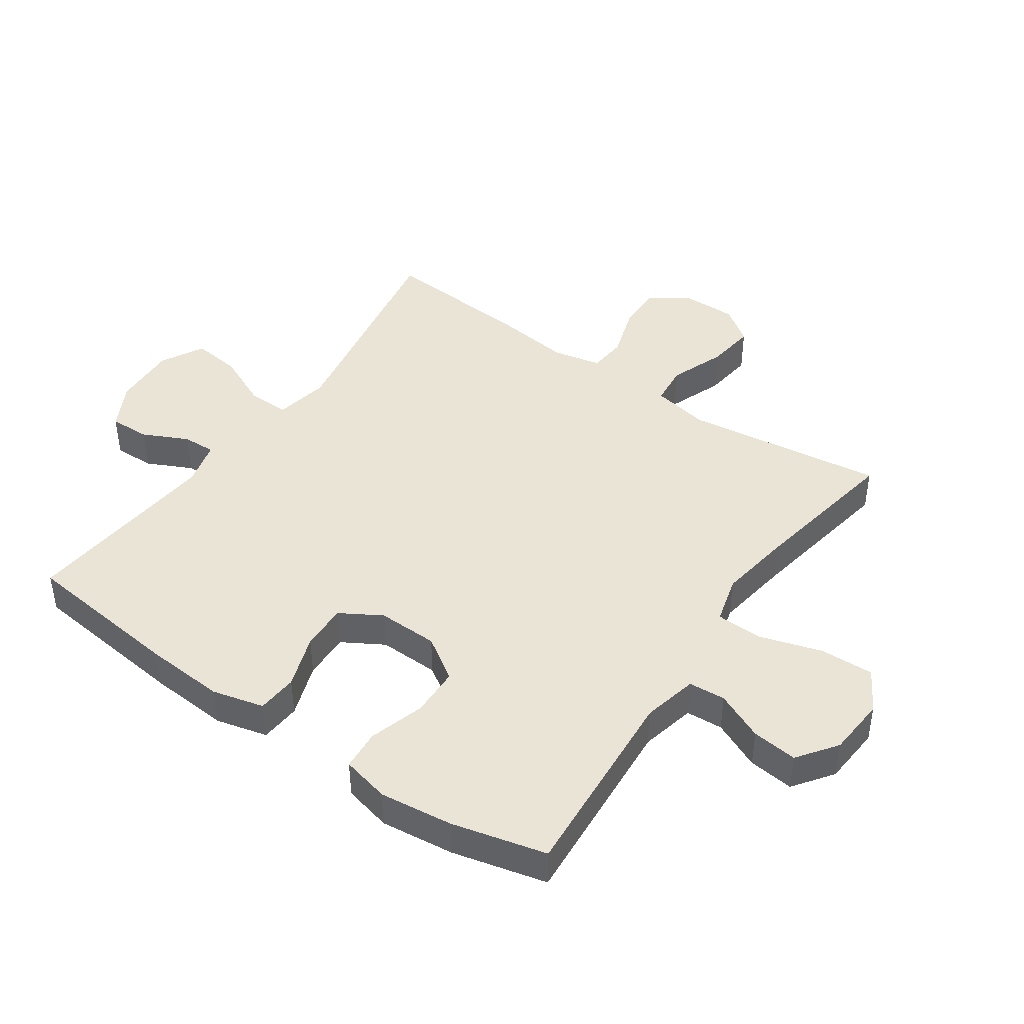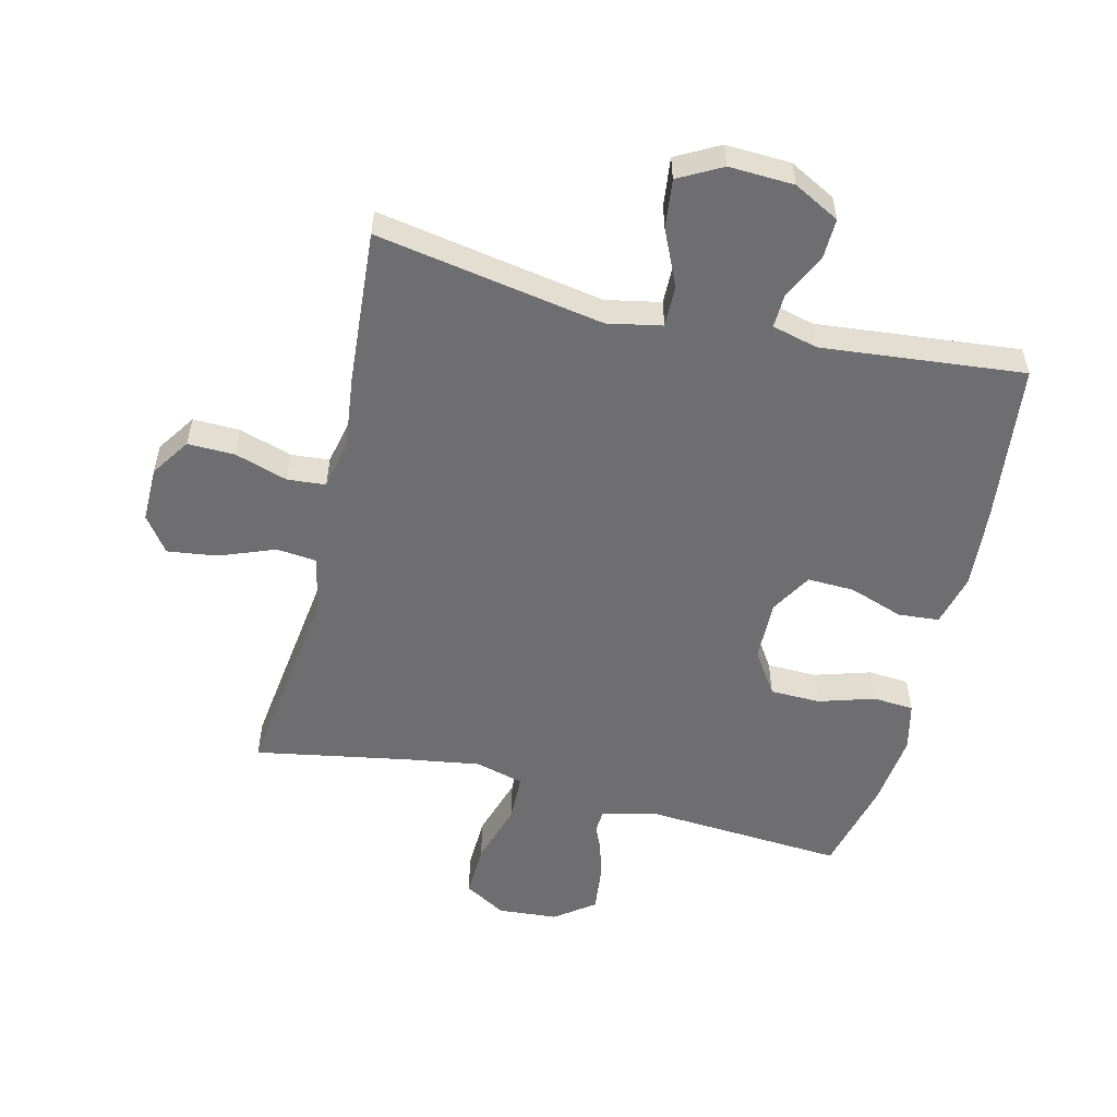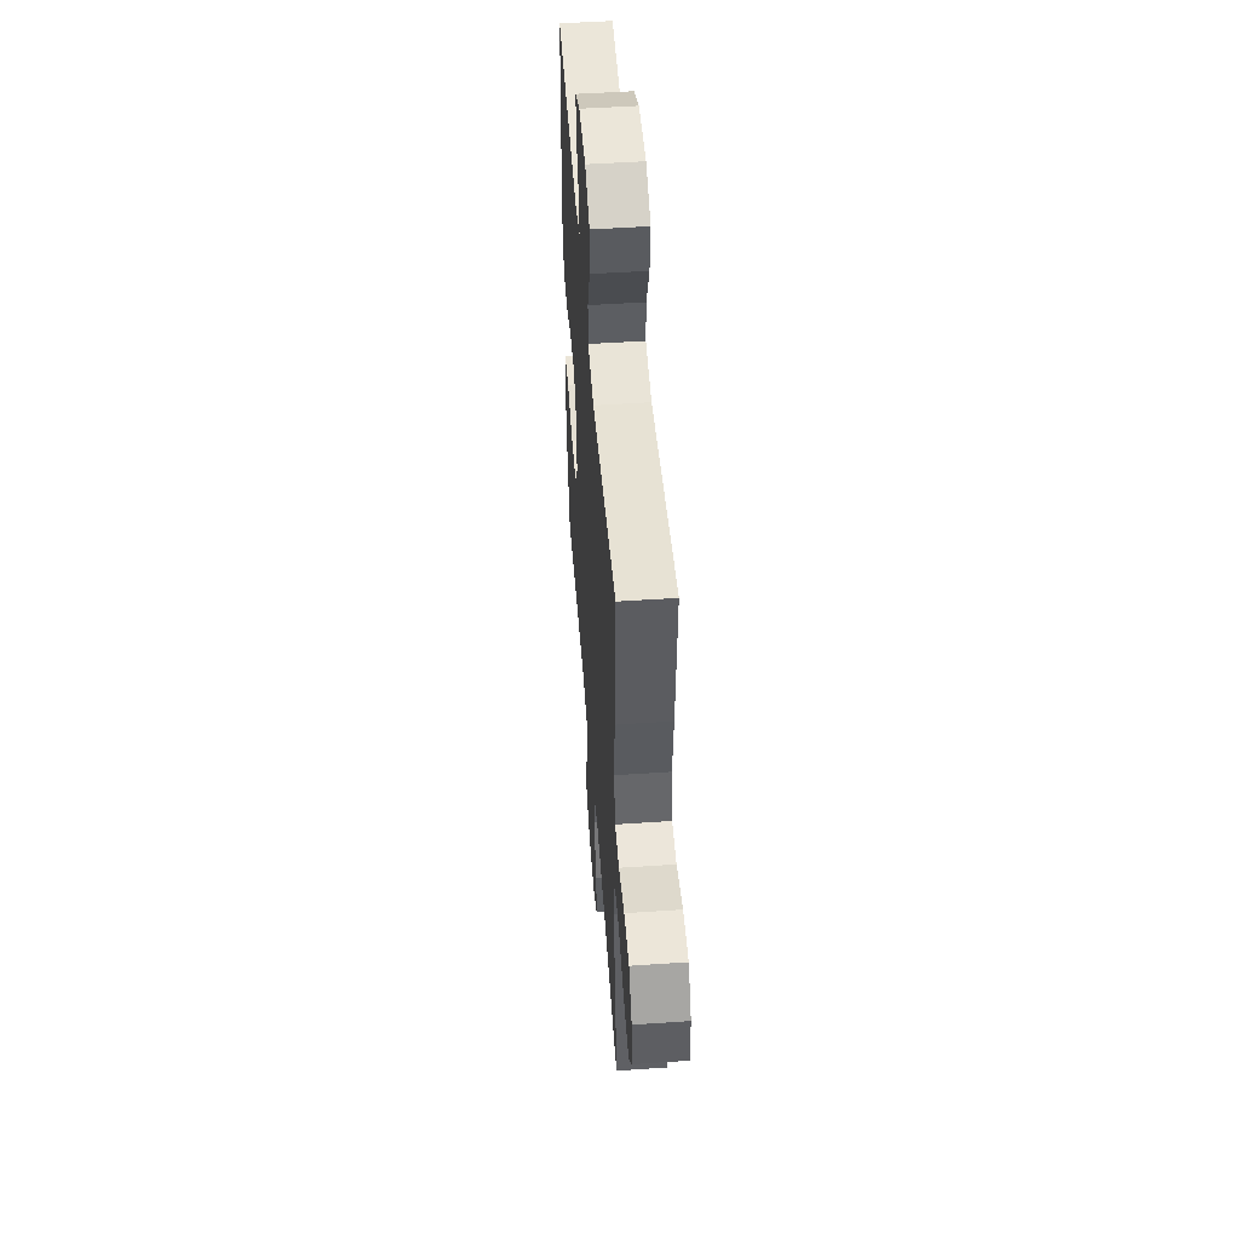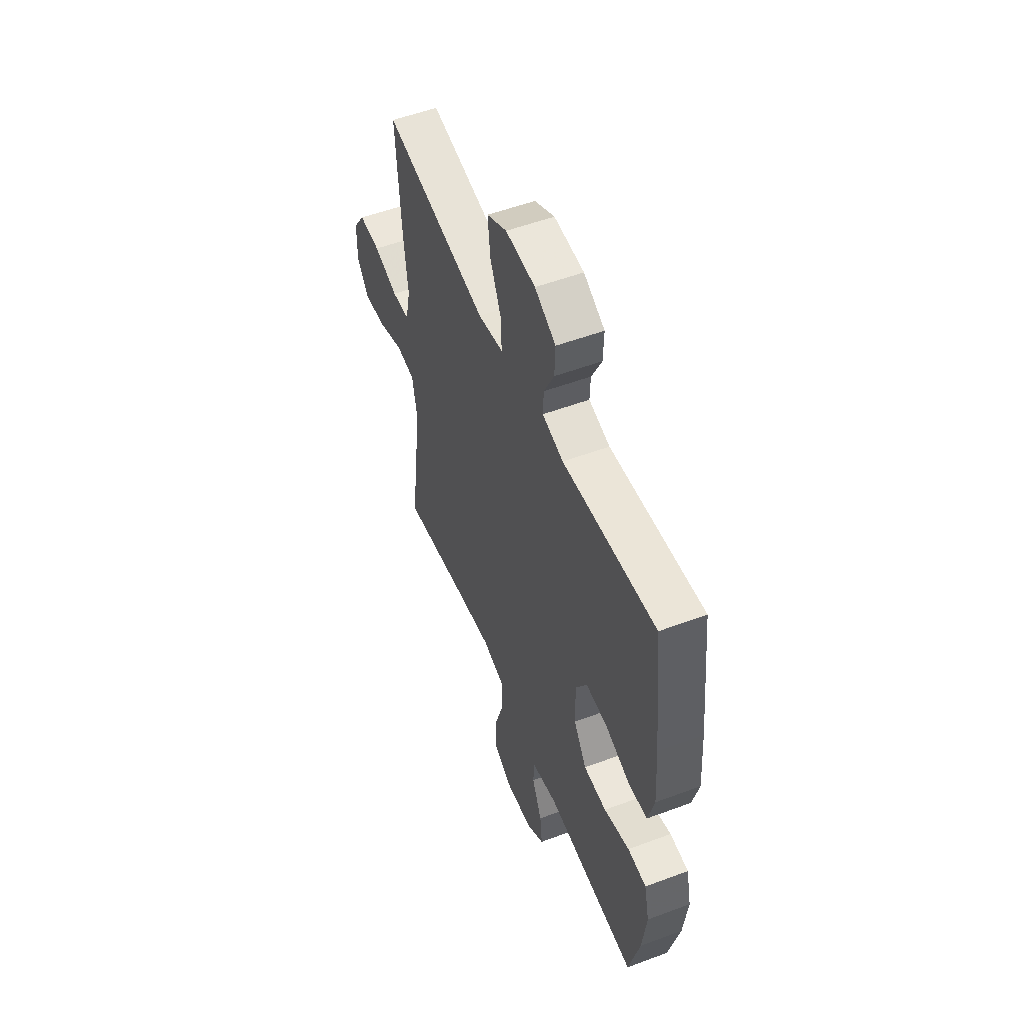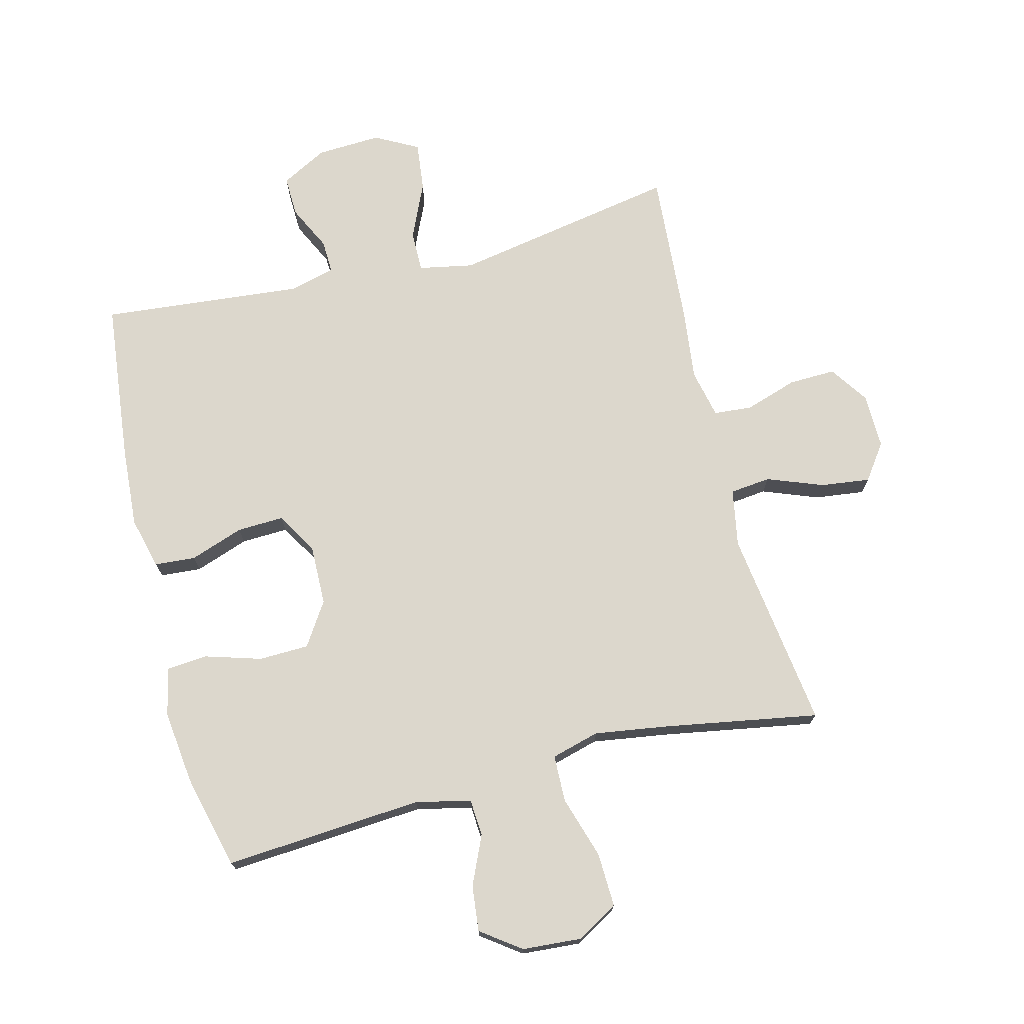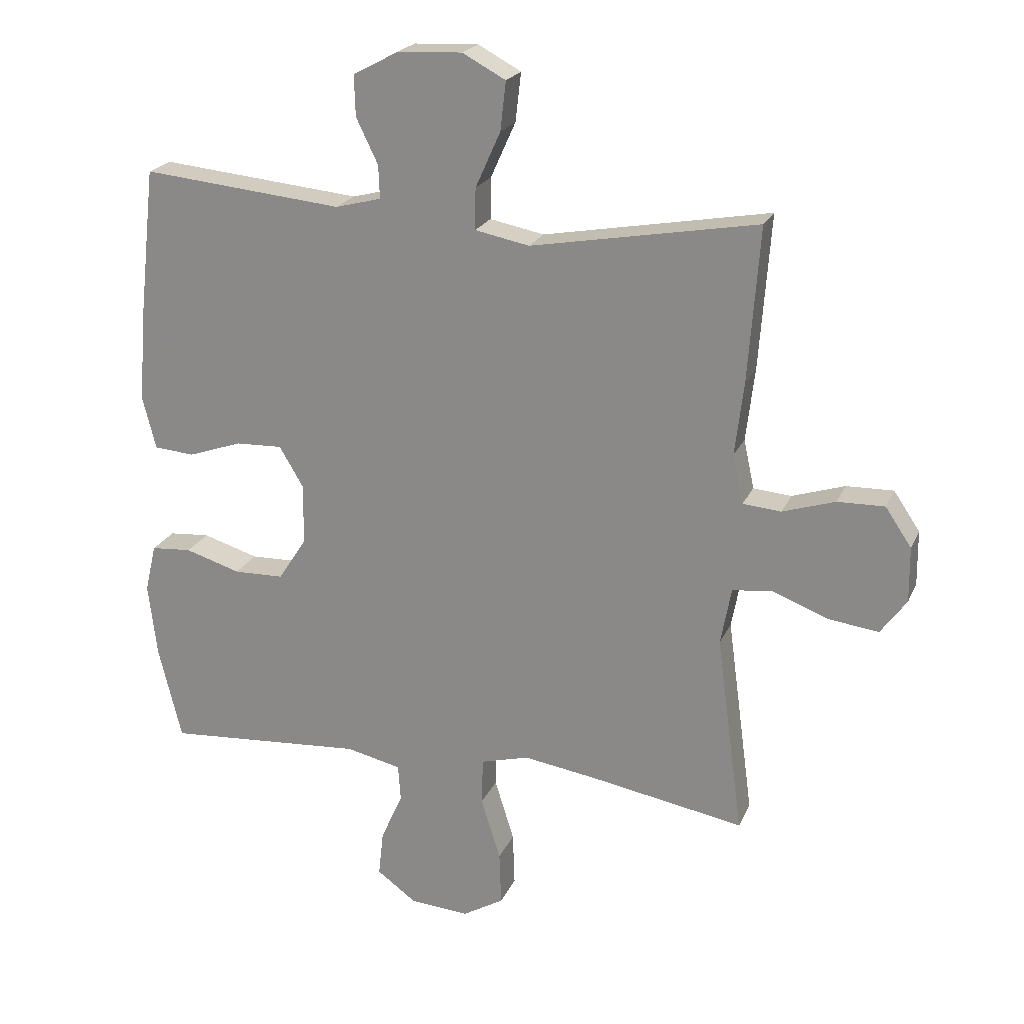
<metadata>
{"format":"obj","ext":"obj","renderer":"f3d","projection":"perspective","resolution":1024,"background":"white","views":[{"elev":43.7,"azim":124.8,"up":"+Y"},{"elev":-54.4,"azim":-13.5,"up":"+Y"},{"elev":50.4,"azim":-94.3,"up":"+Z"},{"elev":53.9,"azim":68.3,"up":"+Z"},{"elev":72.8,"azim":165.7,"up":"+Y"},{"elev":21.7,"azim":-160.9,"up":"+Z"}]}
</metadata>
<code>
v -0.5 0.07 0.5
v -0.138 0.07 0.435
v -0.051 0.07 0.452
v -0.052 0.07 0.518
v -0.092 0.07 0.607
v -0.101 0.07 0.685
v -0.032 0.07 0.722
v 0.071 0.07 0.717
v 0.144 0.07 0.678
v 0.142 0.07 0.613
v 0.107 0.07 0.541
v 0.105 0.07 0.488
v 0.178 0.07 0.469
v 0.5 0.07 0.5
v 0.529 0.07 0.241
v 0.538 0.07 0.113
v 0.517 0.07 0.03
v 0.452 0.07 0.025
v 0.366 0.07 0.055
v 0.291 0.07 0.058
v 0.252 0.07 -0.008
v 0.254 0.07 -0.105
v 0.299 0.07 -0.174
v 0.379 0.07 -0.176
v 0.468 0.07 -0.149
v 0.533 0.07 -0.154
v 0.551 0.07 -0.231
v 0.537 0.07 -0.349
v 0.5 0.07 -0.5
v 0.182 0.07 -0.477
v 0.094 0.07 -0.497
v 0.09 0.07 -0.556
v 0.125 0.07 -0.634
v 0.133 0.07 -0.707
v 0.07 0.07 -0.753
v -0.025 0.07 -0.76
v -0.091 0.07 -0.721
v -0.088 0.07 -0.635
v -0.057 0.07 -0.535
v -0.059 0.07 -0.46
v -0.136 0.07 -0.439
v -0.255 0.07 -0.457
v -0.5 0.07 -0.5
v -0.457 0.07 -0.18
v -0.474 0.07 -0.088
v -0.539 0.07 -0.081
v -0.628 0.07 -0.115
v -0.707 0.07 -0.125
v -0.748 0.07 -0.068
v -0.747 0.07 0.02
v -0.705 0.07 0.082
v -0.63 0.07 0.08
v -0.546 0.07 0.053
v -0.485 0.07 0.058
v -0.468 0.07 0.136
v -0.482 0.07 0.254
v -0.5 0 0.5
v -0.138 0 0.435
v -0.051 0 0.452
v -0.052 0 0.518
v -0.092 0 0.607
v -0.101 0 0.685
v -0.032 0 0.722
v 0.071 0 0.717
v 0.144 0 0.678
v 0.142 0 0.613
v 0.107 0 0.541
v 0.105 0 0.488
v 0.178 0 0.469
v 0.5 0 0.5
v 0.529 0 0.241
v 0.538 0 0.113
v 0.517 0 0.03
v 0.452 0 0.025
v 0.366 0 0.055
v 0.291 0 0.058
v 0.252 0 -0.008
v 0.254 0 -0.105
v 0.299 0 -0.174
v 0.379 0 -0.176
v 0.468 0 -0.149
v 0.533 0 -0.154
v 0.551 0 -0.231
v 0.537 0 -0.349
v 0.5 0 -0.5
v 0.182 0 -0.477
v 0.094 0 -0.497
v 0.09 0 -0.556
v 0.125 0 -0.634
v 0.133 0 -0.707
v 0.07 0 -0.753
v -0.025 0 -0.76
v -0.091 0 -0.721
v -0.088 0 -0.635
v -0.057 0 -0.535
v -0.059 0 -0.46
v -0.136 0 -0.439
v -0.255 0 -0.457
v -0.5 0 -0.5
v -0.457 0 -0.18
v -0.474 0 -0.088
v -0.539 0 -0.081
v -0.628 0 -0.115
v -0.707 0 -0.125
v -0.748 0 -0.068
v -0.747 0 0.02
v -0.705 0 0.082
v -0.63 0 0.08
v -0.546 0 0.053
v -0.485 0 0.058
v -0.468 0 0.136
v -0.482 0 0.254
f 55 56 1 2
f 54 55 2 3
f 50 51 52 53
f 50 53 54
f 49 50 54
f 46 47 48 49
f 46 49 54
f 45 46 54 3
f 42 43 44
f 41 42 44 45
f 40 41 45 3
f 36 37 38 39
f 36 39 40 3
f 32 33 34 35
f 31 32 35 36
f 27 28 29 30
f 27 30 31
f 24 25 26 27
f 23 24 27 31
f 22 23 31
f 21 22 31 36
f 16 17 18 19
f 16 19 20
f 13 14 15 16
f 12 13 16 20
f 8 9 10 11
f 8 11 12
f 7 8 12
f 4 5 6 7
f 21 36 3 4
f 12 20 21
f 4 7 12 21
f 58 57 112 111
f 59 58 111 110
f 109 108 107 106
f 110 109 106
f 110 106 105
f 105 104 103 102
f 110 105 102
f 59 110 102 101
f 100 99 98
f 101 100 98 97
f 59 101 97 96
f 95 94 93 92
f 59 96 95 92
f 91 90 89 88
f 92 91 88 87
f 86 85 84 83
f 87 86 83
f 83 82 81 80
f 87 83 80 79
f 87 79 78
f 92 87 78 77
f 75 74 73 72
f 76 75 72
f 72 71 70 69
f 76 72 69 68
f 67 66 65 64
f 68 67 64
f 68 64 63
f 63 62 61 60
f 60 59 92 77
f 77 76 68
f 77 68 63 60
f 1 57 58 2
f 2 58 59 3
f 3 59 60 4
f 4 60 61 5
f 5 61 62 6
f 6 62 63 7
f 7 63 64 8
f 8 64 65 9
f 9 65 66 10
f 10 66 67 11
f 11 67 68 12
f 12 68 69 13
f 13 69 70 14
f 14 70 71 15
f 15 71 72 16
f 16 72 73 17
f 17 73 74 18
f 18 74 75 19
f 19 75 76 20
f 20 76 77 21
f 21 77 78 22
f 22 78 79 23
f 23 79 80 24
f 24 80 81 25
f 25 81 82 26
f 26 82 83 27
f 27 83 84 28
f 28 84 85 29
f 29 85 86 30
f 30 86 87 31
f 31 87 88 32
f 32 88 89 33
f 33 89 90 34
f 34 90 91 35
f 35 91 92 36
f 36 92 93 37
f 37 93 94 38
f 38 94 95 39
f 39 95 96 40
f 40 96 97 41
f 41 97 98 42
f 42 98 99 43
f 43 99 100 44
f 44 100 101 45
f 45 101 102 46
f 46 102 103 47
f 47 103 104 48
f 48 104 105 49
f 49 105 106 50
f 50 106 107 51
f 51 107 108 52
f 52 108 109 53
f 53 109 110 54
f 54 110 111 55
f 55 111 112 56
f 56 112 57 1

</code>
